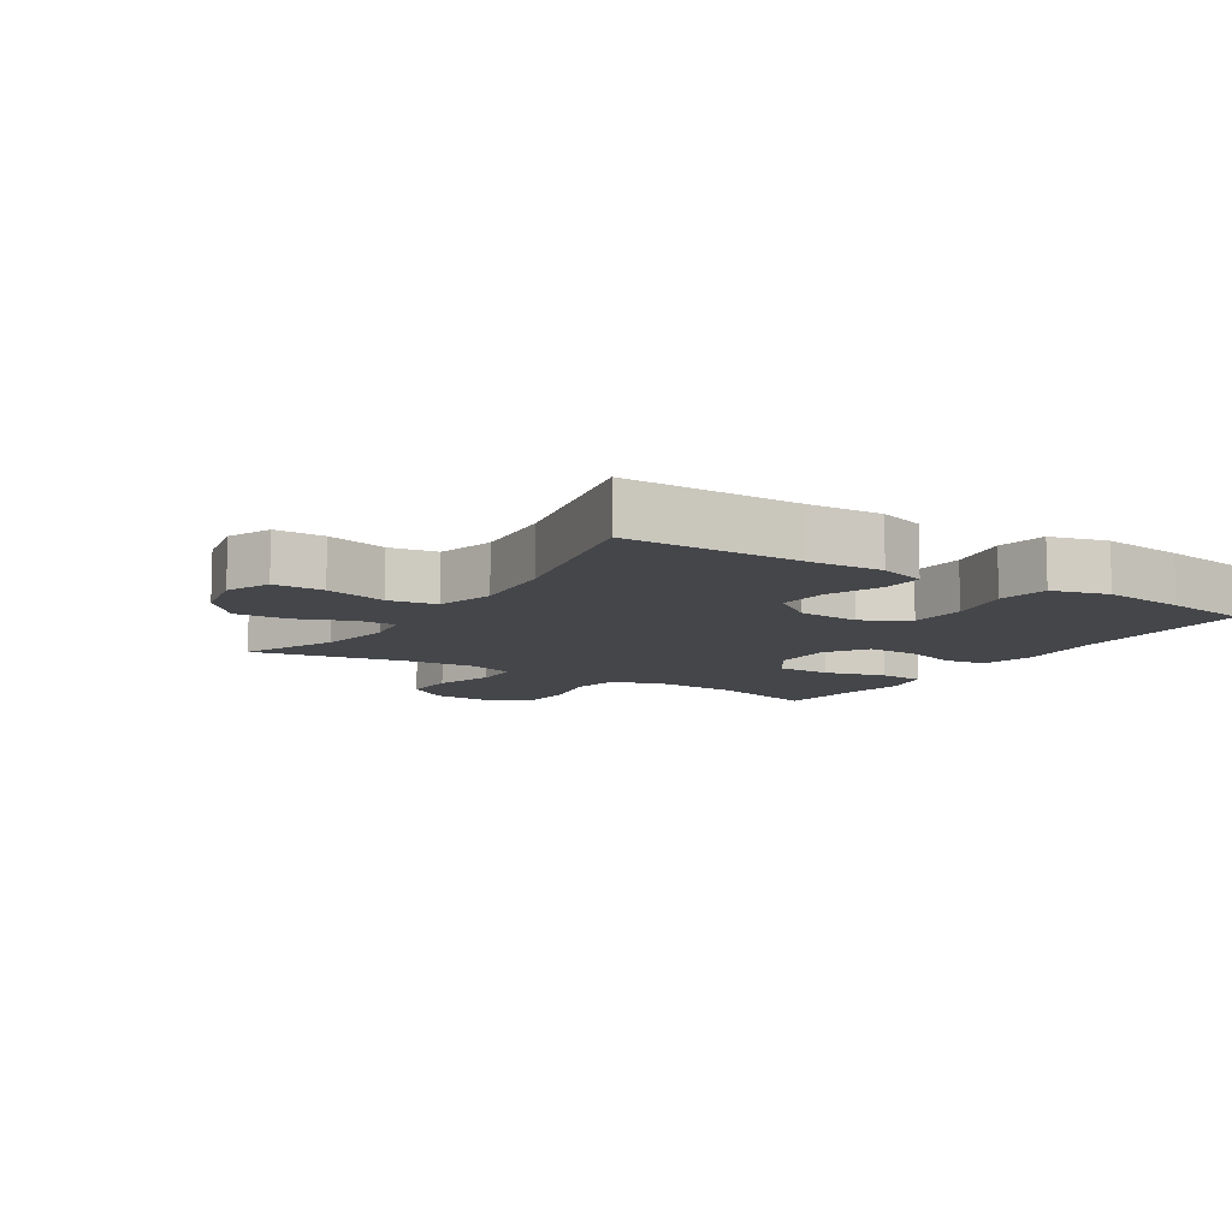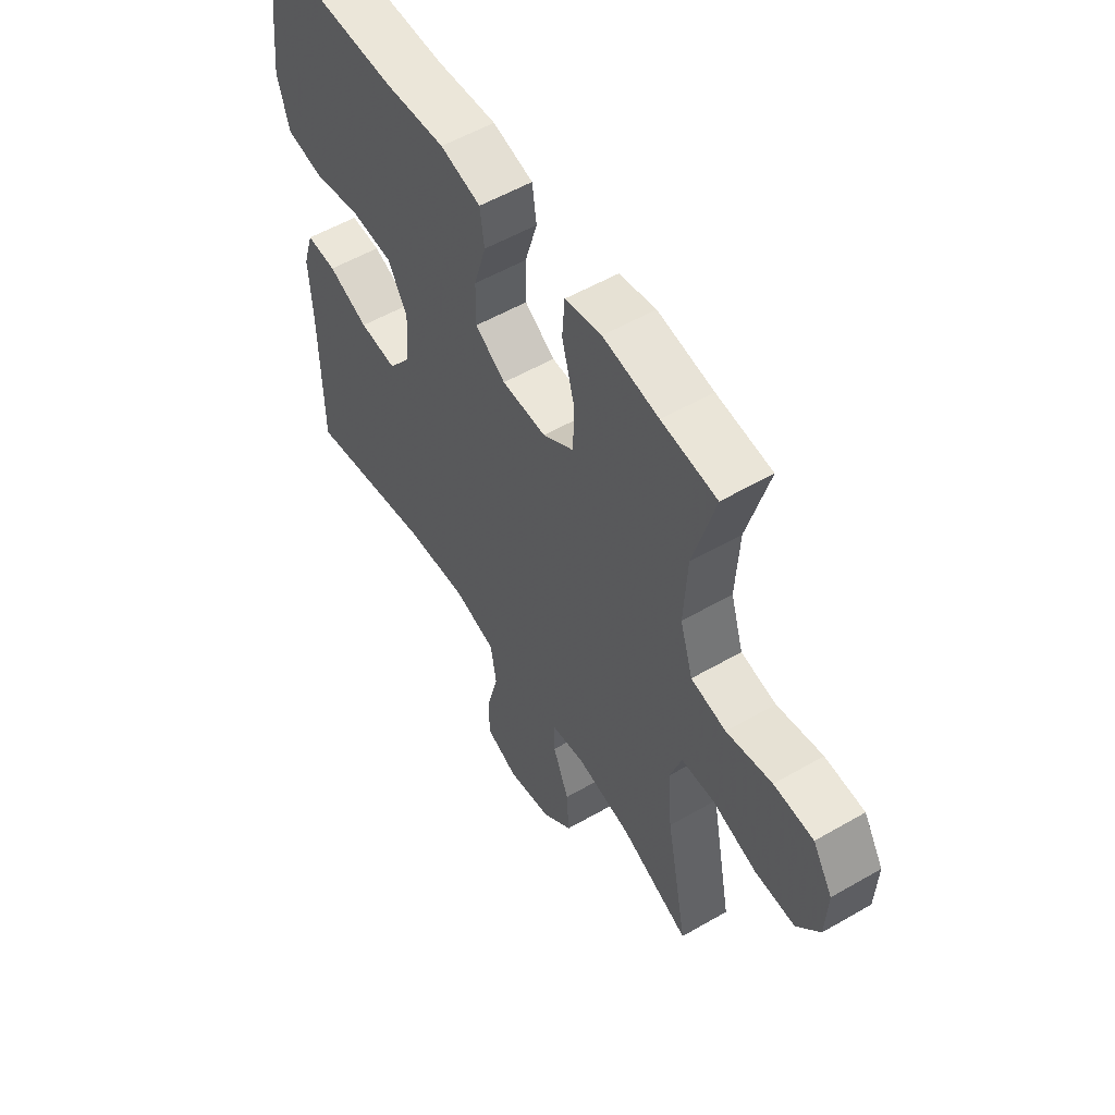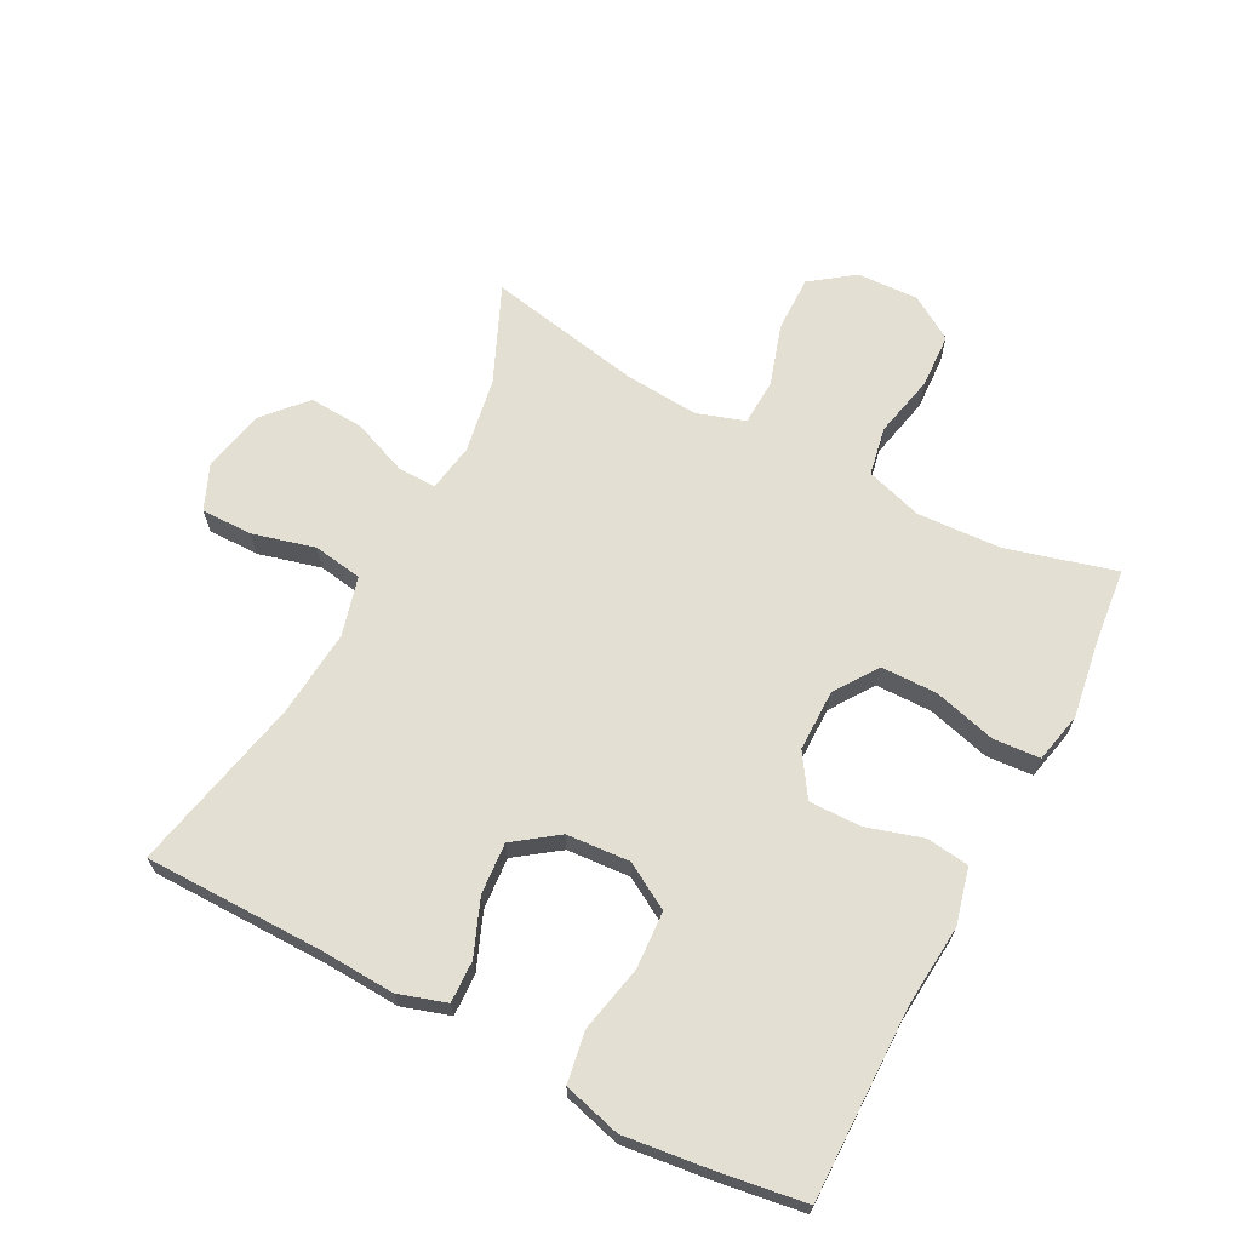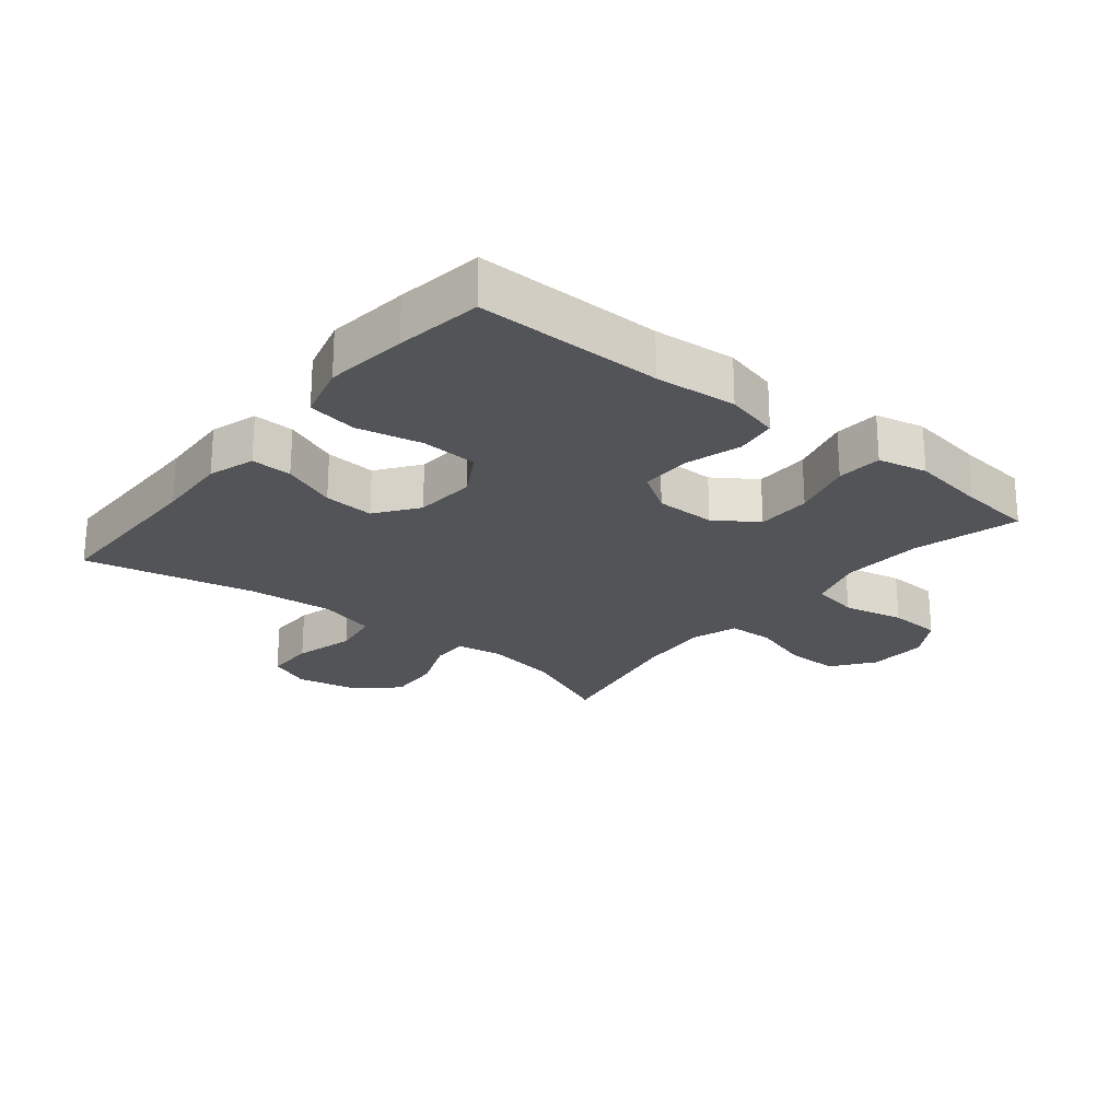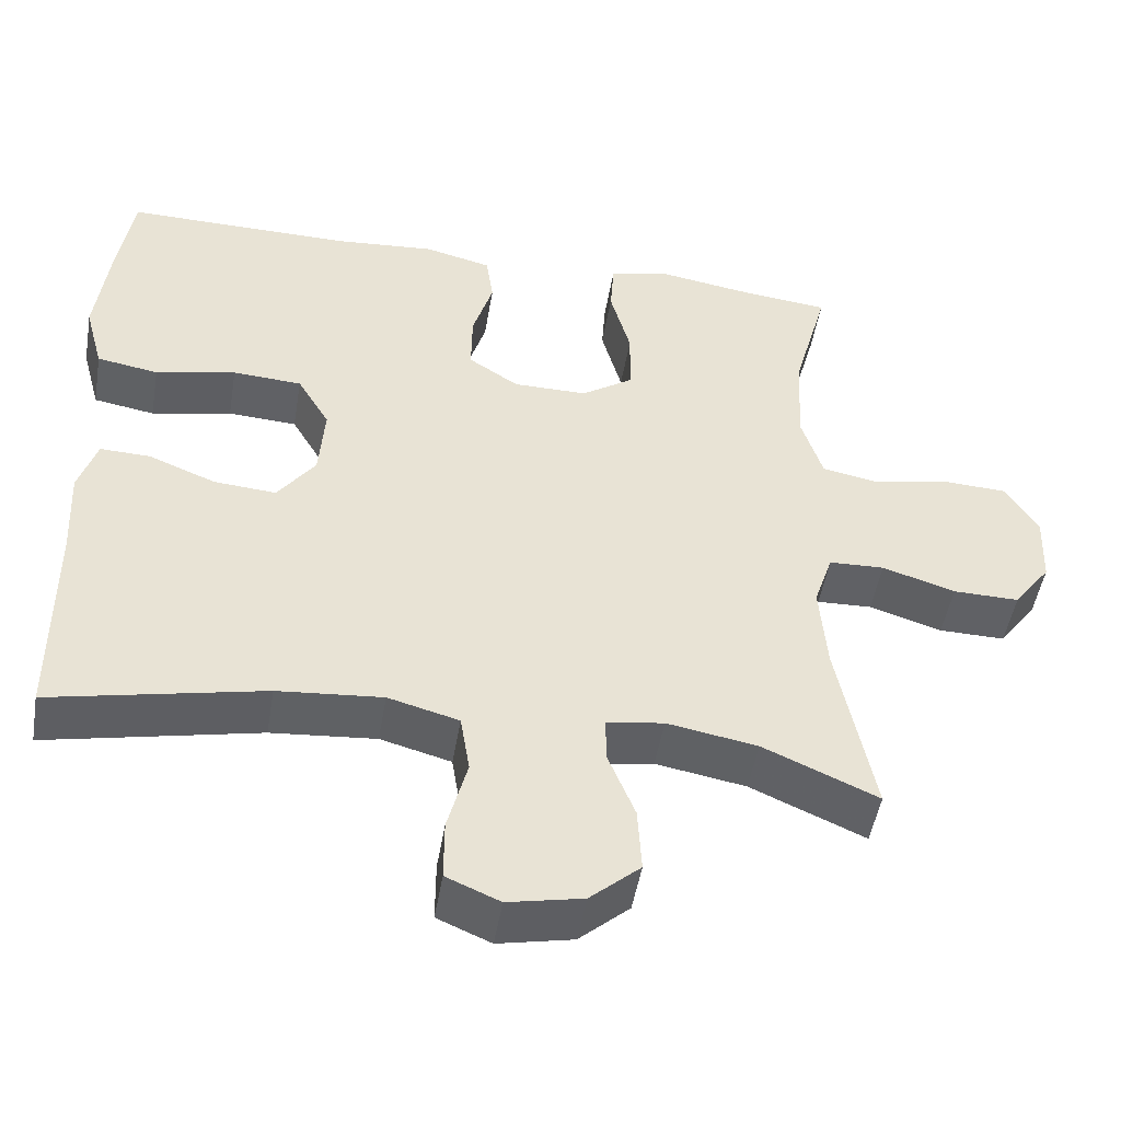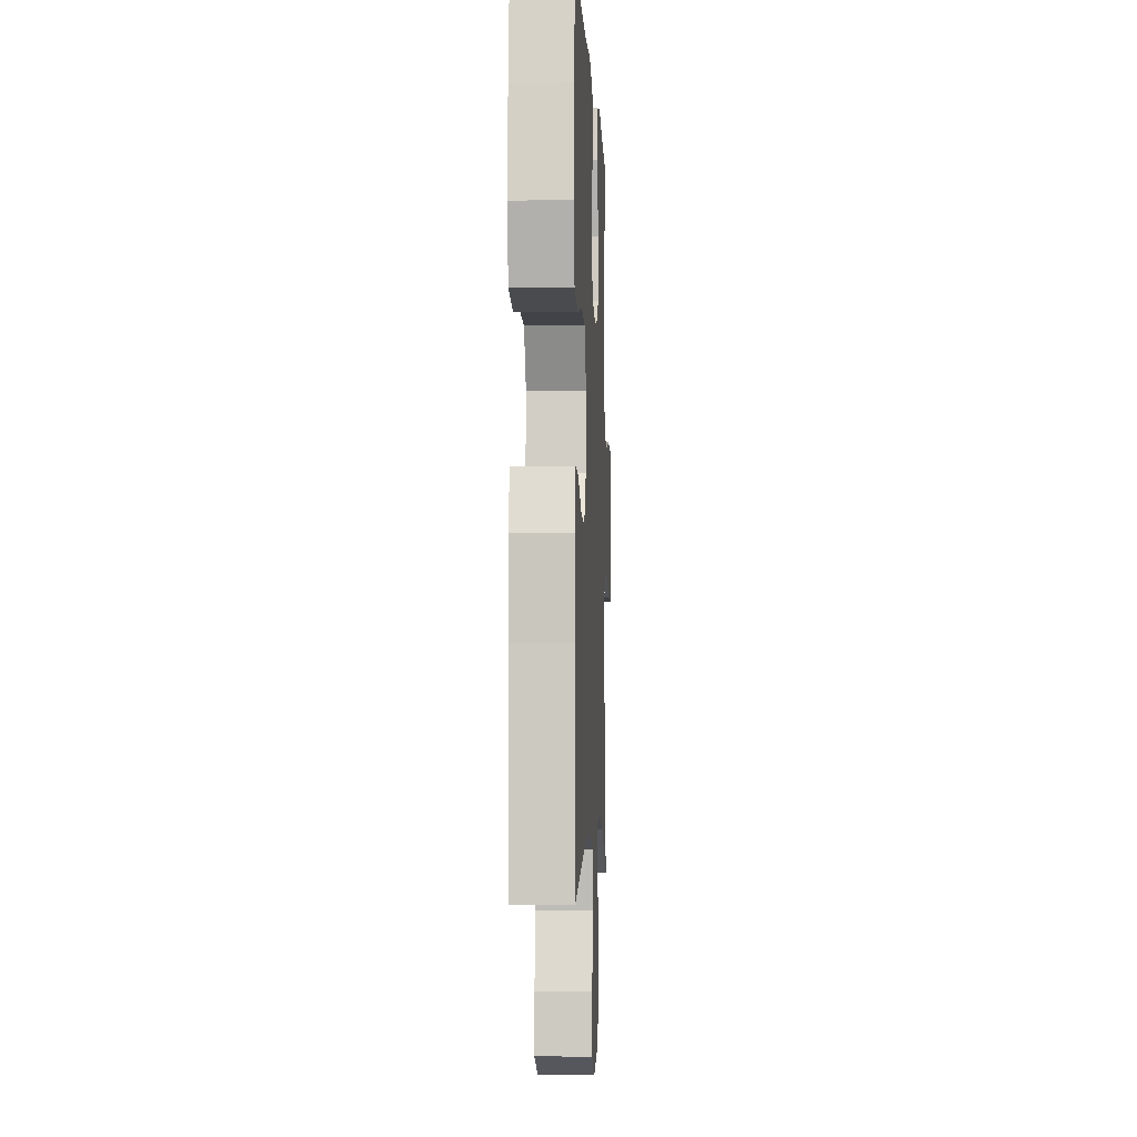
<metadata>
{"format":"obj","ext":"obj","renderer":"f3d","projection":"perspective","resolution":1024,"background":"white","views":[{"elev":-9.7,"azim":-122.5,"up":"+Y"},{"elev":55.3,"azim":58.7,"up":"+Z"},{"elev":67.1,"azim":-62.4,"up":"+Y"},{"elev":-23.4,"azim":-39.1,"up":"+Y"},{"elev":-49.1,"azim":-9.6,"up":"+Z"},{"elev":-4.4,"azim":-87.4,"up":"+Z"}]}
</metadata>
<code>
v 0.5 0.07 0.5
v 0.455 0.07 0.334
v 0.448 0.07 0.206
v 0.475 0.07 0.119
v 0.549 0.07 0.105
v 0.645 0.07 0.126
v 0.728 0.07 0.122
v 0.77 0.07 0.055
v 0.766 0.07 -0.039
v 0.718 0.07 -0.104
v 0.633 0.07 -0.103
v 0.54 0.07 -0.074
v 0.469 0.07 -0.077
v 0.445 0.07 -0.15
v 0.454 0.07 -0.264
v 0.5 0.07 -0.5
v 0.354 0.07 -0.436
v 0.239 0.07 -0.416
v 0.166 0.07 -0.428
v 0.167 0.07 -0.486
v 0.201 0.07 -0.571
v 0.206 0.07 -0.655
v 0.142 0.07 -0.712
v 0.047 0.07 -0.732
v -0.021 0.07 -0.703
v -0.021 0.07 -0.625
v 0.004 0.07 -0.529
v -0.008 0.07 -0.454
v -0.098 0.07 -0.43
v -0.231 0.07 -0.442
v -0.5 0.07 -0.5
v -0.502 0.07 -0.227
v -0.508 0.07 -0.112
v -0.485 0.07 -0.039
v -0.421 0.07 -0.041
v -0.336 0.07 -0.075
v -0.257 0.07 -0.081
v -0.209 0.07 -0.015
v -0.202 0.07 0.082
v -0.243 0.07 0.152
v -0.331 0.07 0.157
v -0.433 0.07 0.135
v -0.511 0.07 0.148
v -0.535 0.07 0.236
v -0.52 0.07 0.365
v -0.5 0.07 0.5
v -0.209 0.07 0.498
v -0.081 0.07 0.509
v 0.004 0.07 0.488
v 0.013 0.07 0.423
v -0.013 0.07 0.336
v -0.014 0.07 0.257
v 0.05 0.07 0.215
v 0.144 0.07 0.215
v 0.21 0.07 0.26
v 0.211 0.07 0.346
v 0.185 0.07 0.442
v 0.19 0.07 0.513
v 0.267 0.07 0.53
v 0.384 0.07 0.512
v 0.5 0 0.5
v 0.455 0 0.334
v 0.448 0 0.206
v 0.475 0 0.119
v 0.549 0 0.105
v 0.645 0 0.126
v 0.728 0 0.122
v 0.77 0 0.055
v 0.766 0 -0.039
v 0.718 0 -0.104
v 0.633 0 -0.103
v 0.54 0 -0.074
v 0.469 0 -0.077
v 0.445 0 -0.15
v 0.454 0 -0.264
v 0.5 0 -0.5
v 0.354 0 -0.436
v 0.239 0 -0.416
v 0.166 0 -0.428
v 0.167 0 -0.486
v 0.201 0 -0.571
v 0.206 0 -0.655
v 0.142 0 -0.712
v 0.047 0 -0.732
v -0.021 0 -0.703
v -0.021 0 -0.625
v 0.004 0 -0.529
v -0.008 0 -0.454
v -0.098 0 -0.43
v -0.231 0 -0.442
v -0.5 0 -0.5
v -0.502 0 -0.227
v -0.508 0 -0.112
v -0.485 0 -0.039
v -0.421 0 -0.041
v -0.336 0 -0.075
v -0.257 0 -0.081
v -0.209 0 -0.015
v -0.202 0 0.082
v -0.243 0 0.152
v -0.331 0 0.157
v -0.433 0 0.135
v -0.511 0 0.148
v -0.535 0 0.236
v -0.52 0 0.365
v -0.5 0 0.5
v -0.209 0 0.498
v -0.081 0 0.509
v 0.004 0 0.488
v 0.013 0 0.423
v -0.013 0 0.336
v -0.014 0 0.257
v 0.05 0 0.215
v 0.144 0 0.215
v 0.21 0 0.26
v 0.211 0 0.346
v 0.185 0 0.442
v 0.19 0 0.513
v 0.267 0 0.53
v 0.384 0 0.512
f 57 58 59 60
f 56 57 60 1
f 55 56 1 2
f 54 55 2 3
f 53 54 3 4
f 48 49 50 51
f 47 48 51 52
f 46 47 52
f 45 46 52 53
f 41 42 43 44
f 40 41 44 45
f 33 34 35 36
f 32 33 36 37
f 30 31 32 37
f 29 30 37 38
f 24 25 26 27
f 24 27 28
f 23 24 28
f 20 21 22 23
f 19 20 23 28
f 18 19 28 29
f 15 16 17
f 14 15 17 18
f 13 14 18 29
f 9 10 11 12
f 9 12 13
f 8 9 13
f 5 6 7 8
f 4 5 8 13
f 53 4 13 29
f 40 45 53
f 39 40 53
f 29 38 39 53
f 120 119 118 117
f 61 120 117 116
f 62 61 116 115
f 63 62 115 114
f 64 63 114 113
f 111 110 109 108
f 112 111 108 107
f 112 107 106
f 113 112 106 105
f 104 103 102 101
f 105 104 101 100
f 96 95 94 93
f 97 96 93 92
f 97 92 91 90
f 98 97 90 89
f 87 86 85 84
f 88 87 84
f 88 84 83
f 83 82 81 80
f 88 83 80 79
f 89 88 79 78
f 77 76 75
f 78 77 75 74
f 89 78 74 73
f 72 71 70 69
f 73 72 69
f 73 69 68
f 68 67 66 65
f 73 68 65 64
f 89 73 64 113
f 113 105 100
f 113 100 99
f 113 99 98 89
f 1 61 62 2
f 2 62 63 3
f 3 63 64 4
f 4 64 65 5
f 5 65 66 6
f 6 66 67 7
f 7 67 68 8
f 8 68 69 9
f 9 69 70 10
f 10 70 71 11
f 11 71 72 12
f 12 72 73 13
f 13 73 74 14
f 14 74 75 15
f 15 75 76 16
f 16 76 77 17
f 17 77 78 18
f 18 78 79 19
f 19 79 80 20
f 20 80 81 21
f 21 81 82 22
f 22 82 83 23
f 23 83 84 24
f 24 84 85 25
f 25 85 86 26
f 26 86 87 27
f 27 87 88 28
f 28 88 89 29
f 29 89 90 30
f 30 90 91 31
f 31 91 92 32
f 32 92 93 33
f 33 93 94 34
f 34 94 95 35
f 35 95 96 36
f 36 96 97 37
f 37 97 98 38
f 38 98 99 39
f 39 99 100 40
f 40 100 101 41
f 41 101 102 42
f 42 102 103 43
f 43 103 104 44
f 44 104 105 45
f 45 105 106 46
f 46 106 107 47
f 47 107 108 48
f 48 108 109 49
f 49 109 110 50
f 50 110 111 51
f 51 111 112 52
f 52 112 113 53
f 53 113 114 54
f 54 114 115 55
f 55 115 116 56
f 56 116 117 57
f 57 117 118 58
f 58 118 119 59
f 59 119 120 60
f 60 120 61 1

</code>
